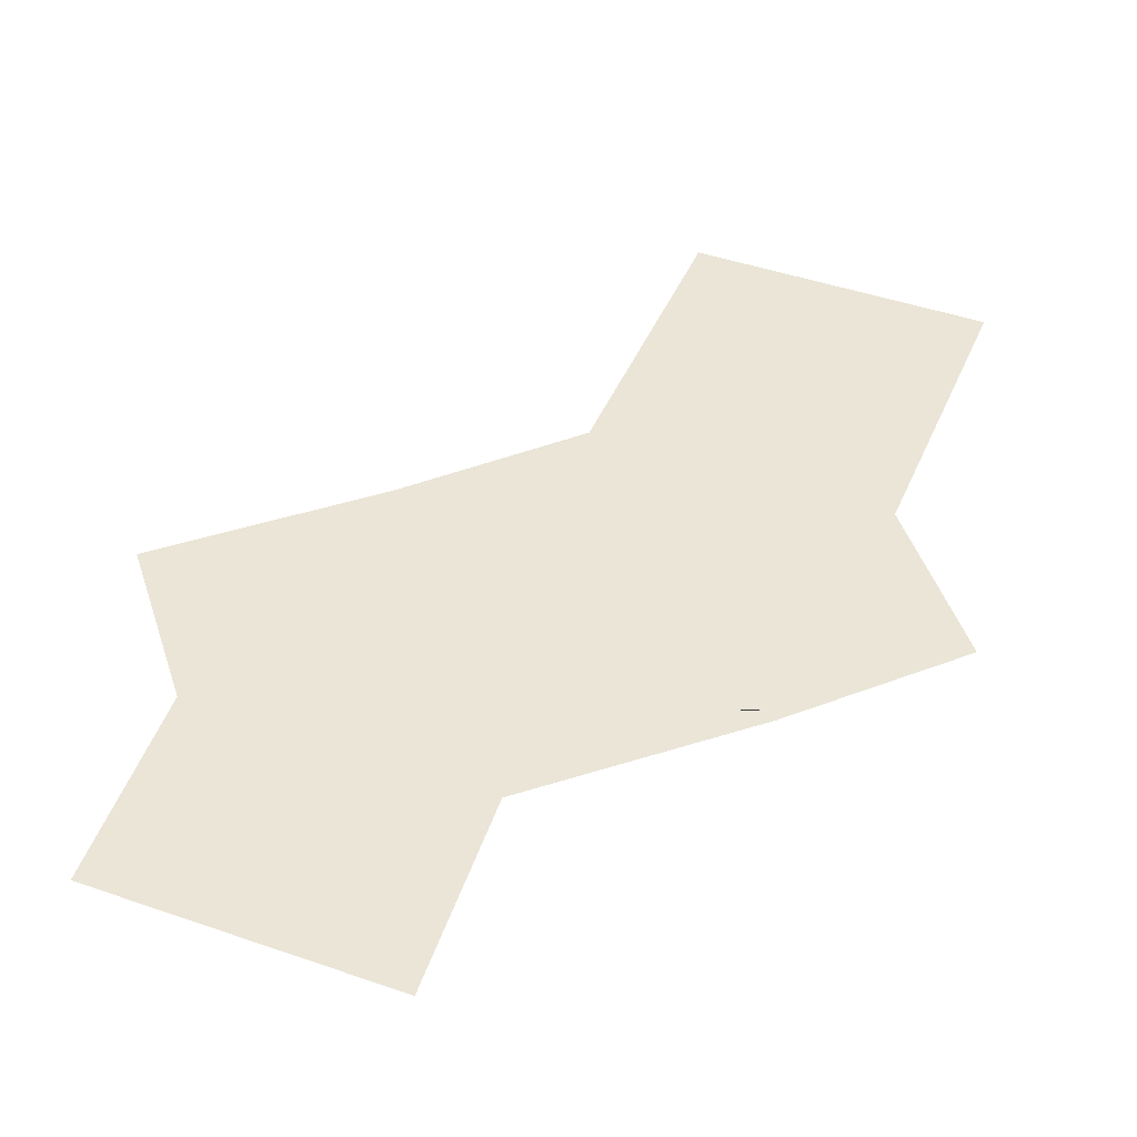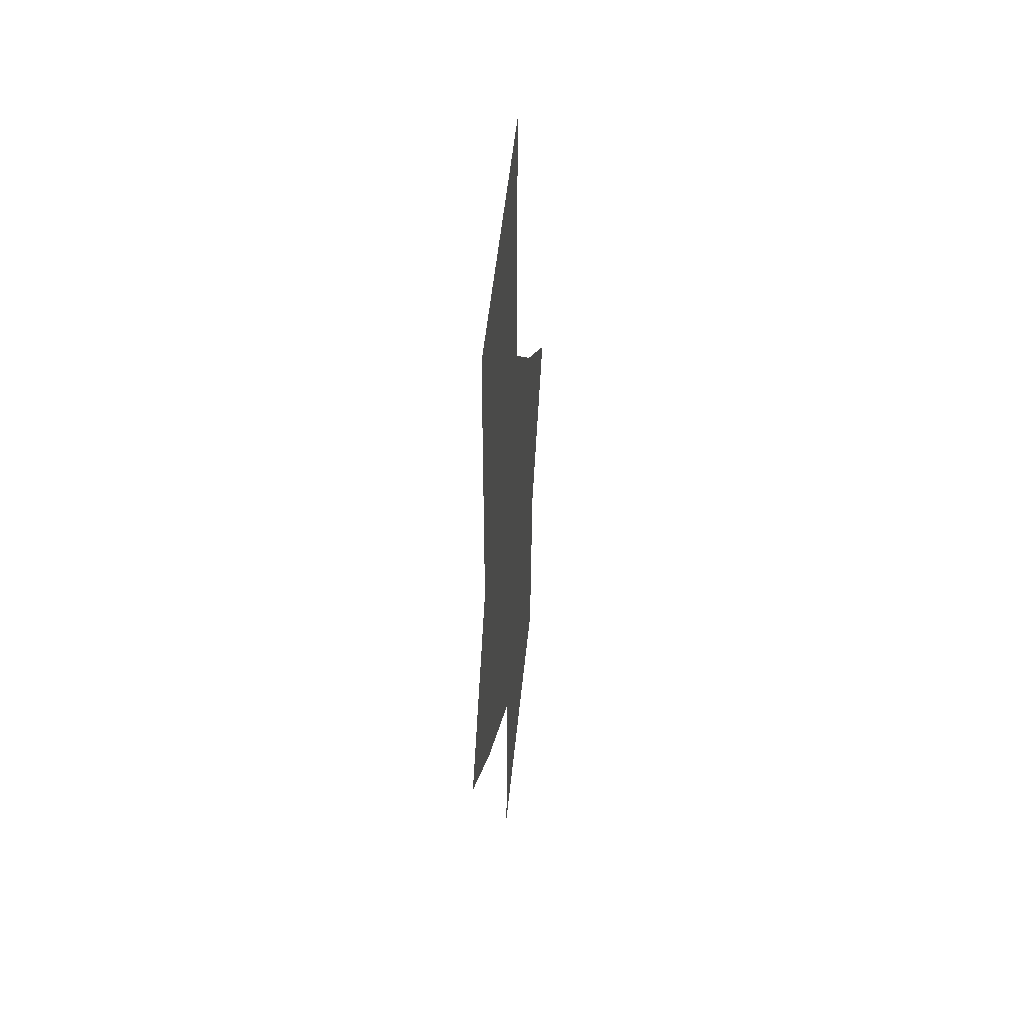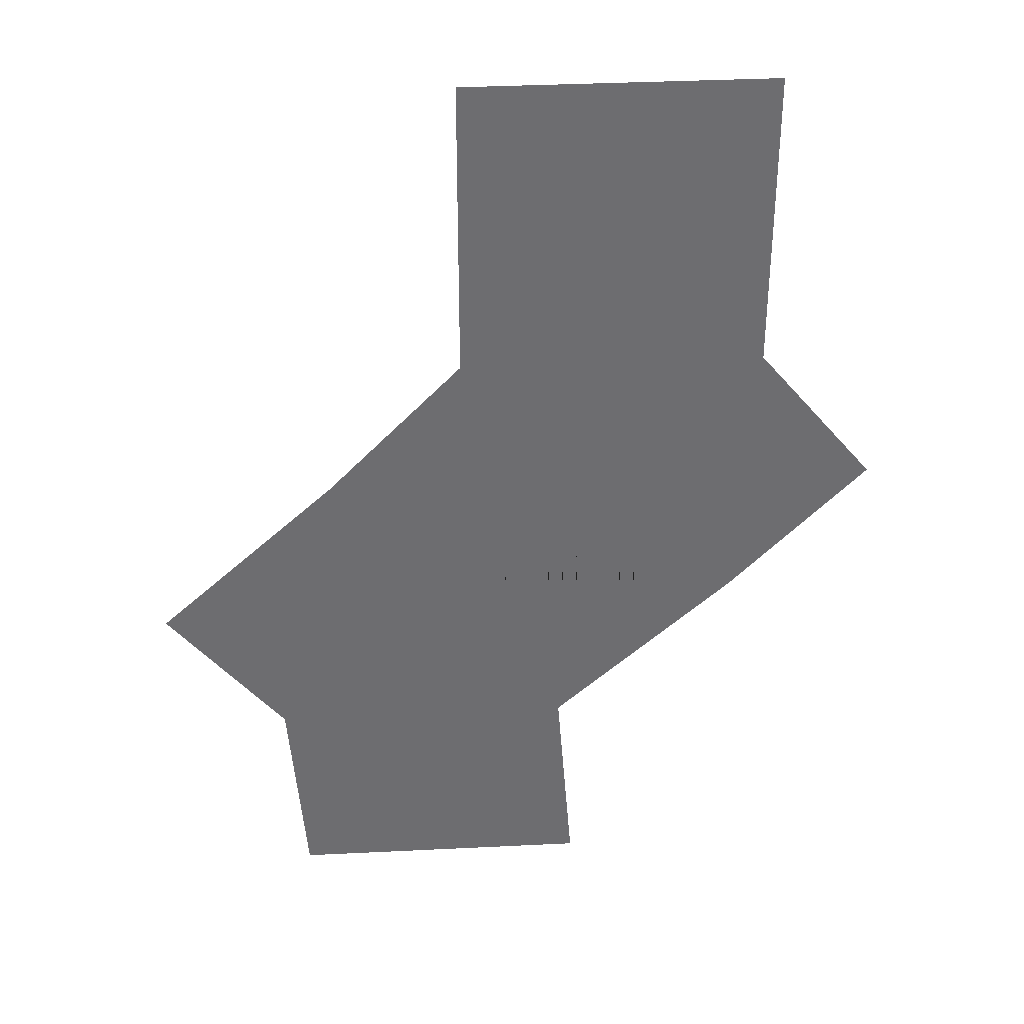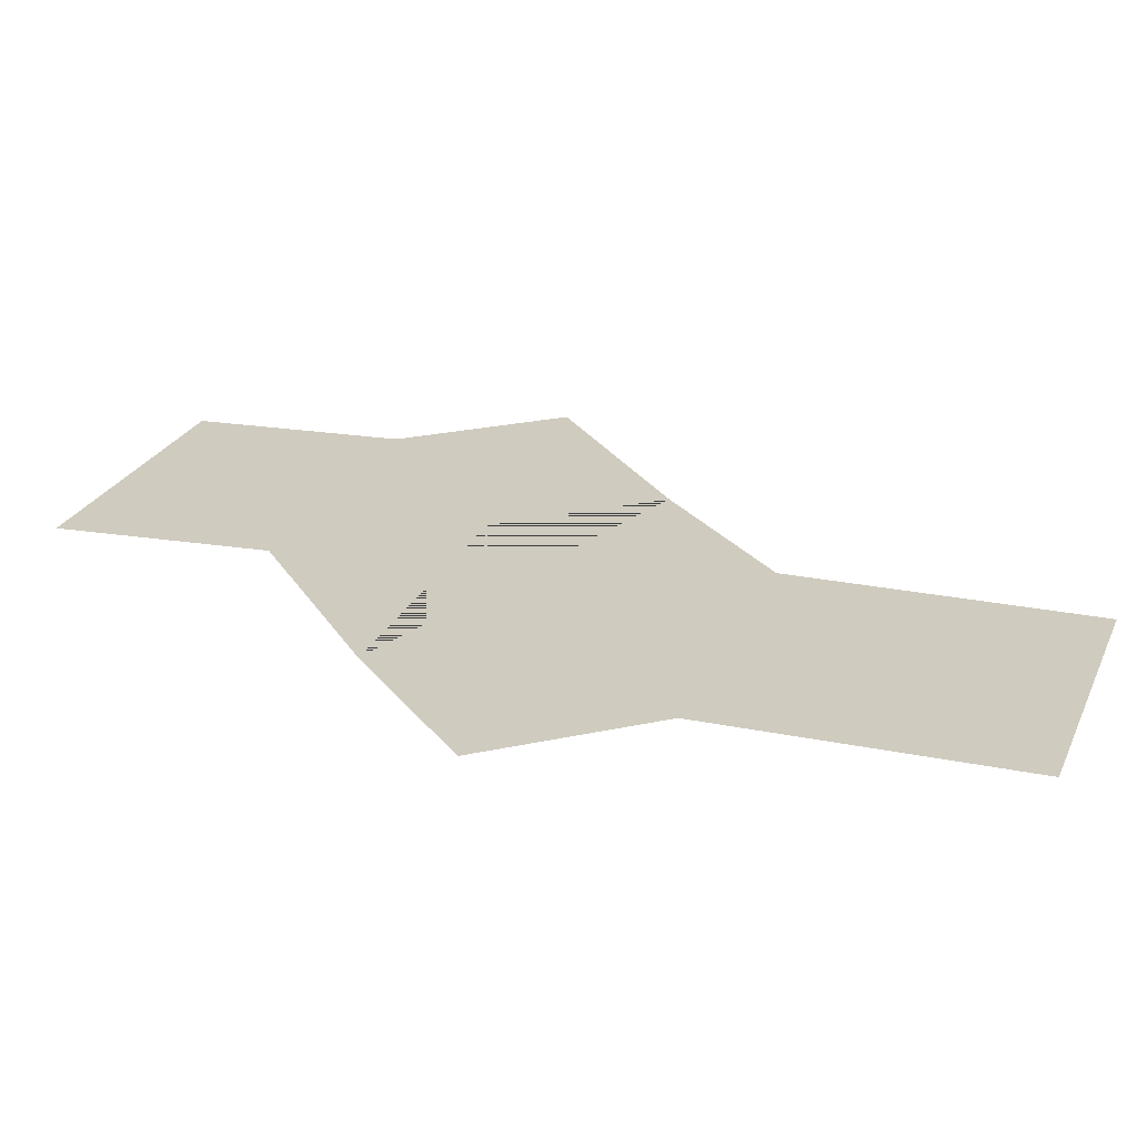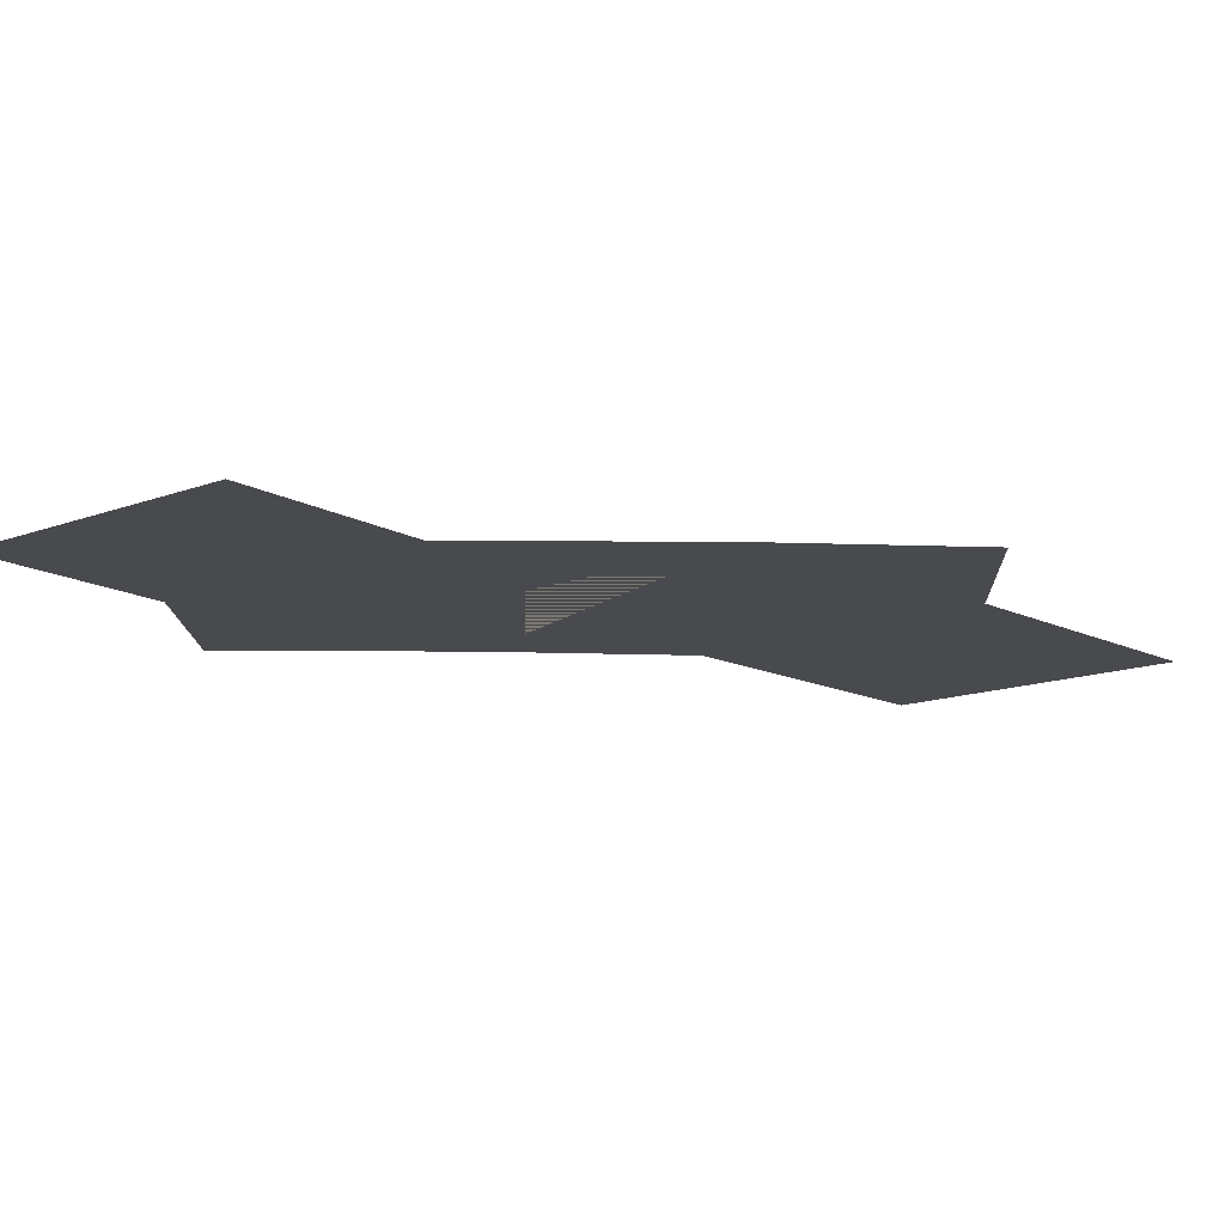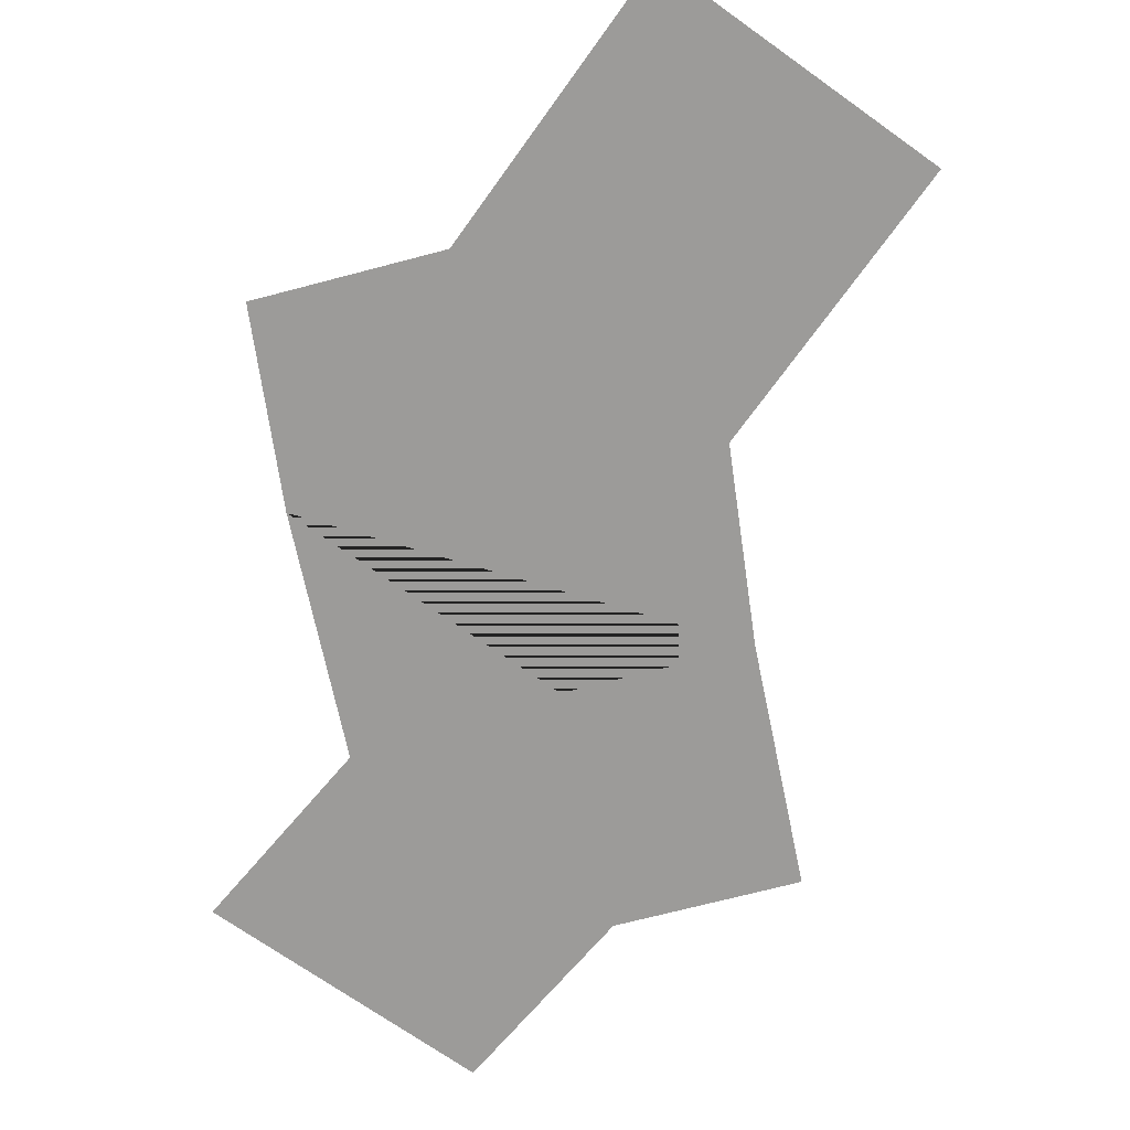
<metadata>
{"format":"obj","ext":"obj","renderer":"f3d","projection":"perspective","resolution":1024,"background":"white","views":[{"elev":44.2,"azim":22.1,"up":"+Z"},{"elev":49.7,"azim":95.6,"up":"+Y"},{"elev":36.2,"azim":-3.7,"up":"+Y"},{"elev":23.7,"azim":109.1,"up":"+Z"},{"elev":-13.2,"azim":41.5,"up":"+Z"},{"elev":-69.7,"azim":144.4,"up":"+Z"}]}
</metadata>
<code>
o Plane_Plane.001_Path_From_0_to_5
v -0.3201 -3.98 0
v -2.32 -3.98 0
v -2.211 -5.368 0
v -0.2112 -5.368 0
v 0.8775 -2.878 0
v -1.122 -2.878 0
v -1.9 -1.939 0
v -3.097 -3.041 0
v 1.777 -1.939 0
v 1 -1 0
v -1 -1 0
v 1 1 0
v -1 1 0
f 1 2 3 4
f 5 6 7 8 2 1
f 9 7 6 5
f 10 11 7 9
f 12 13 11 10

</code>
